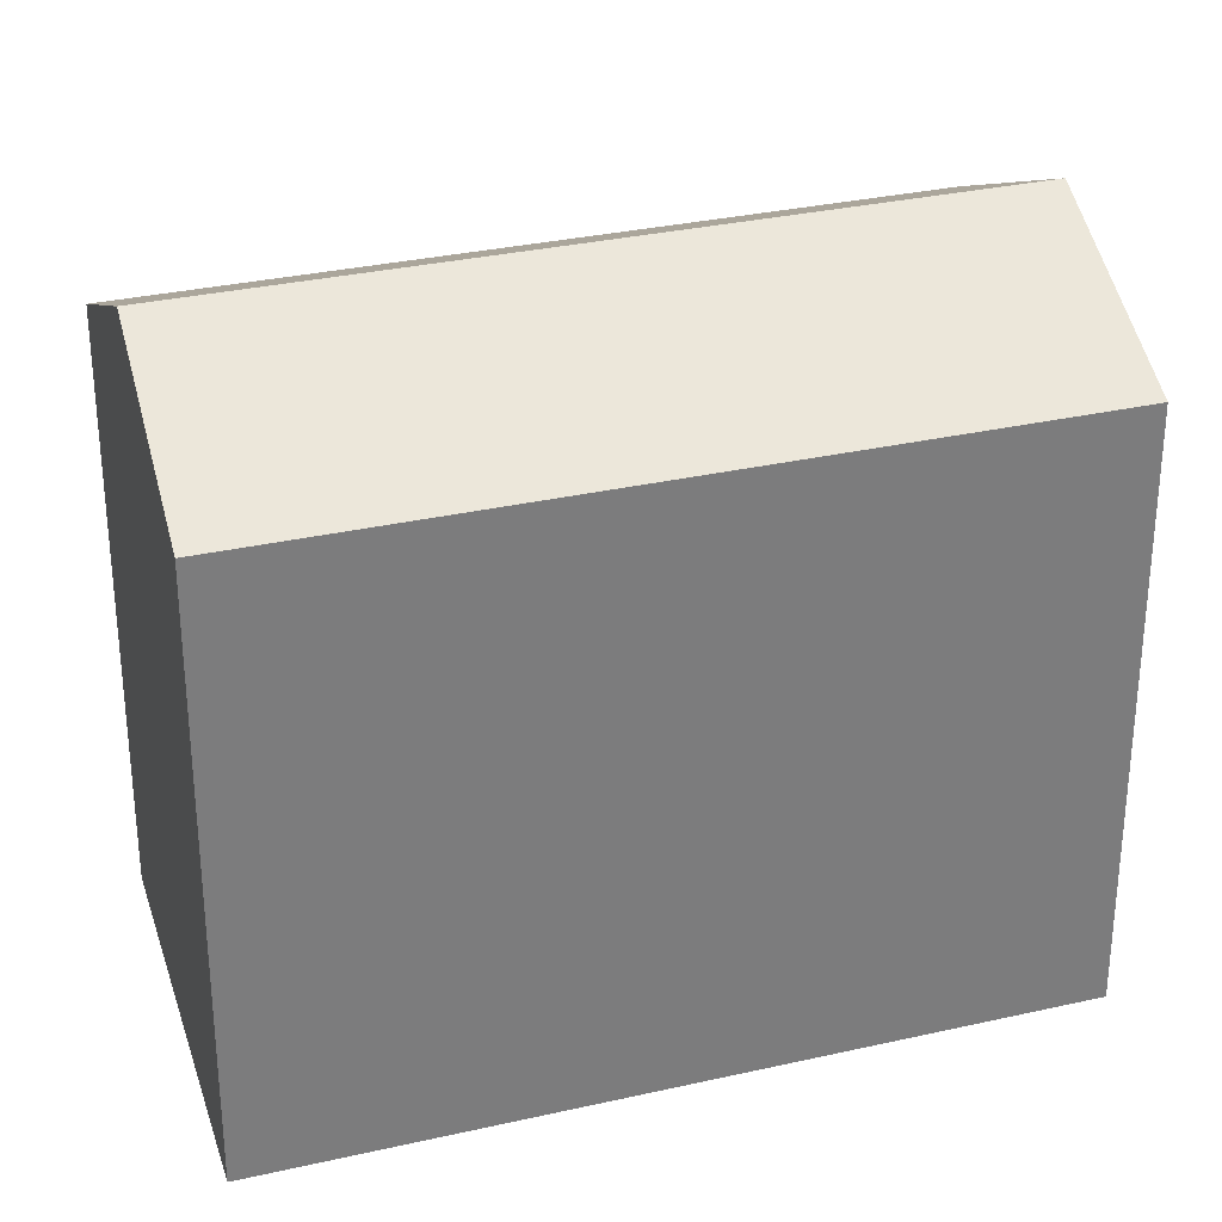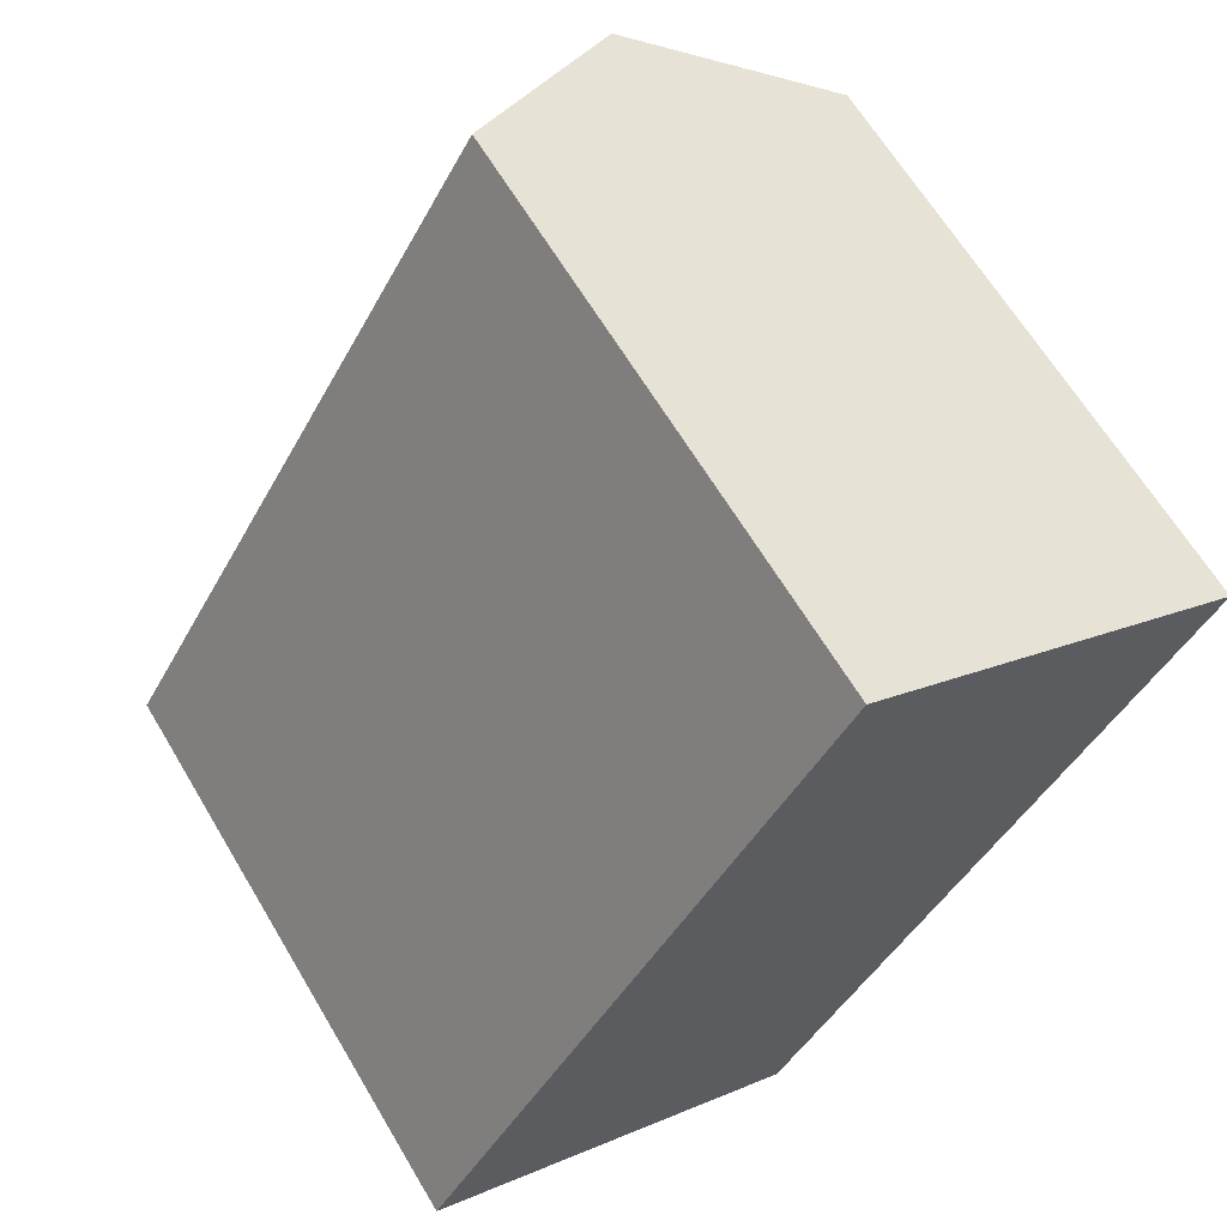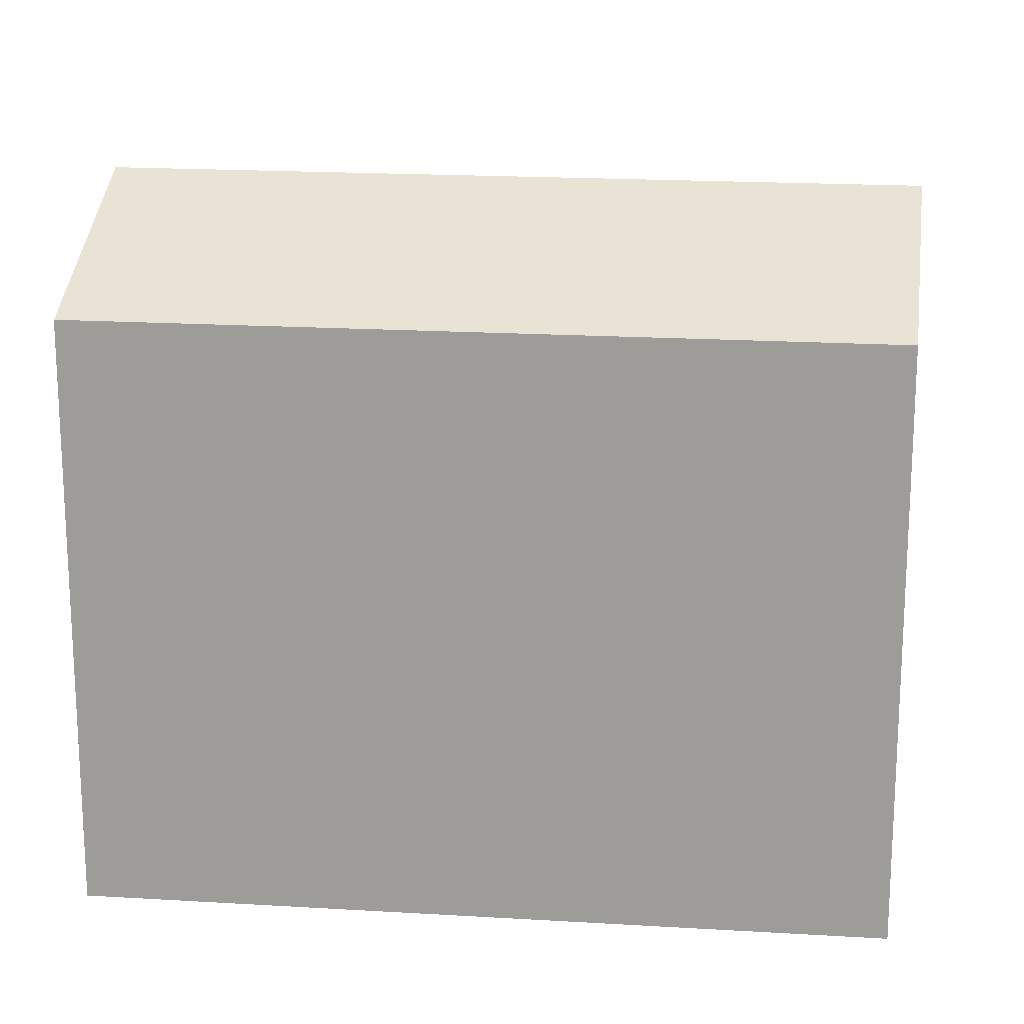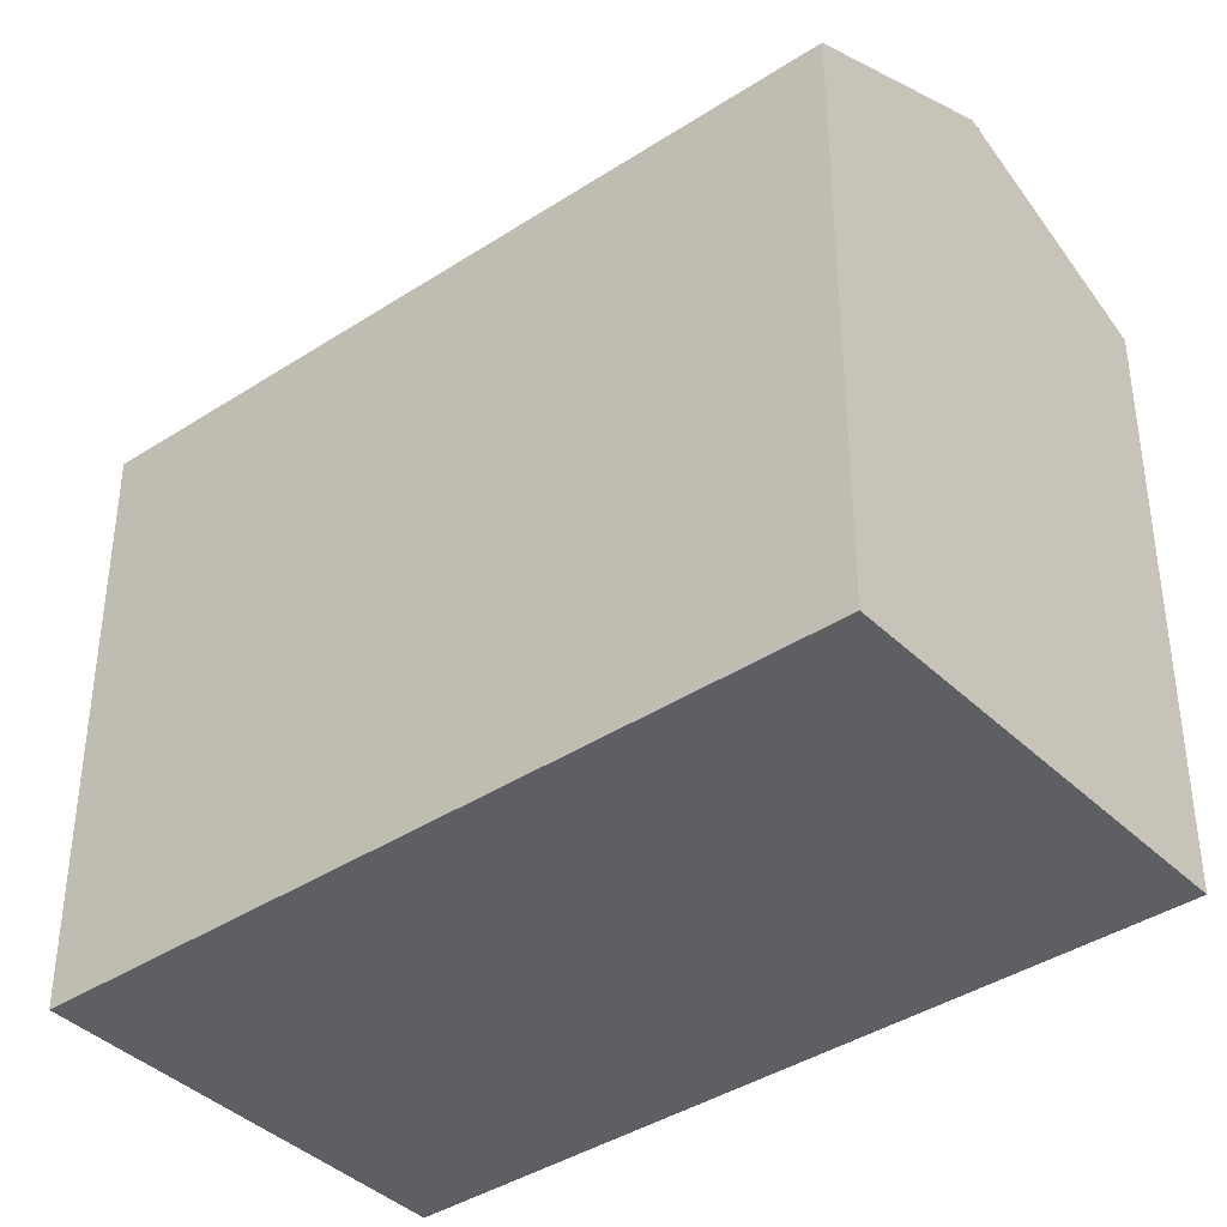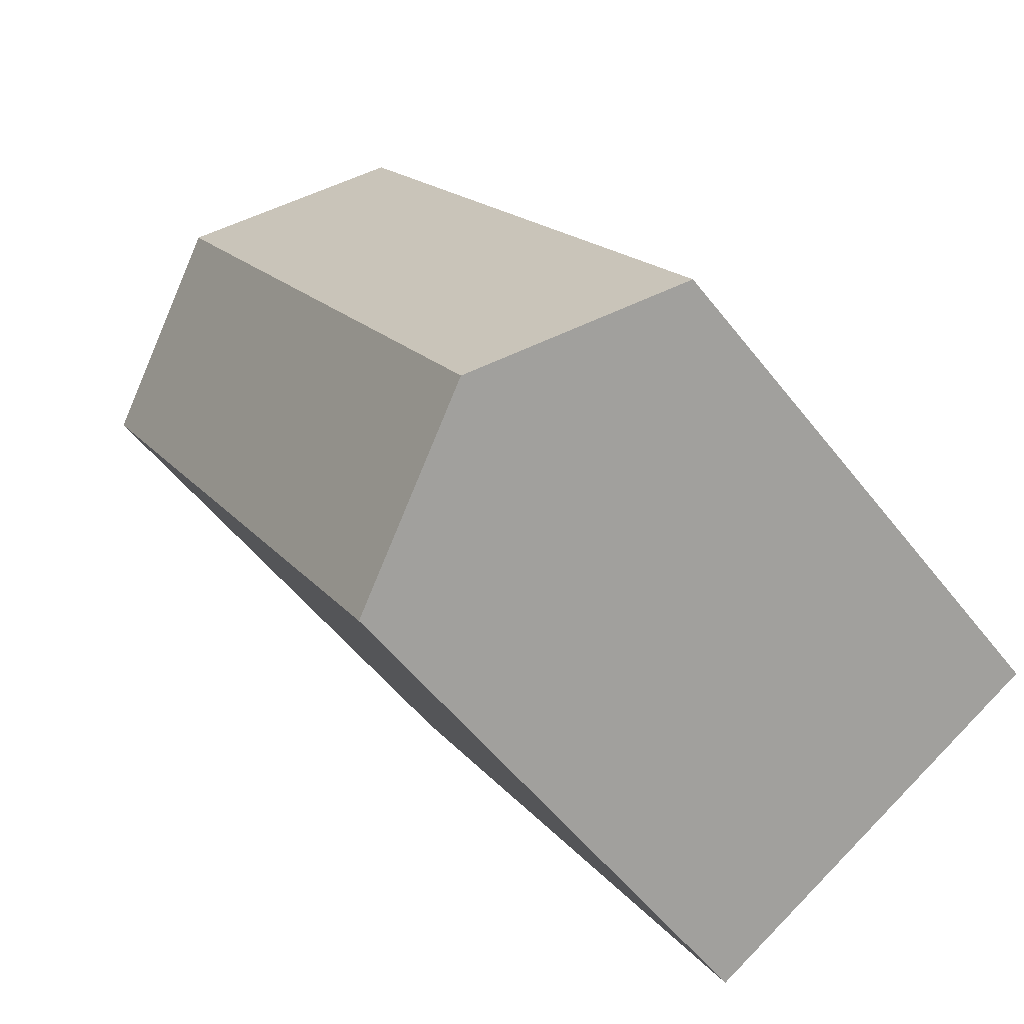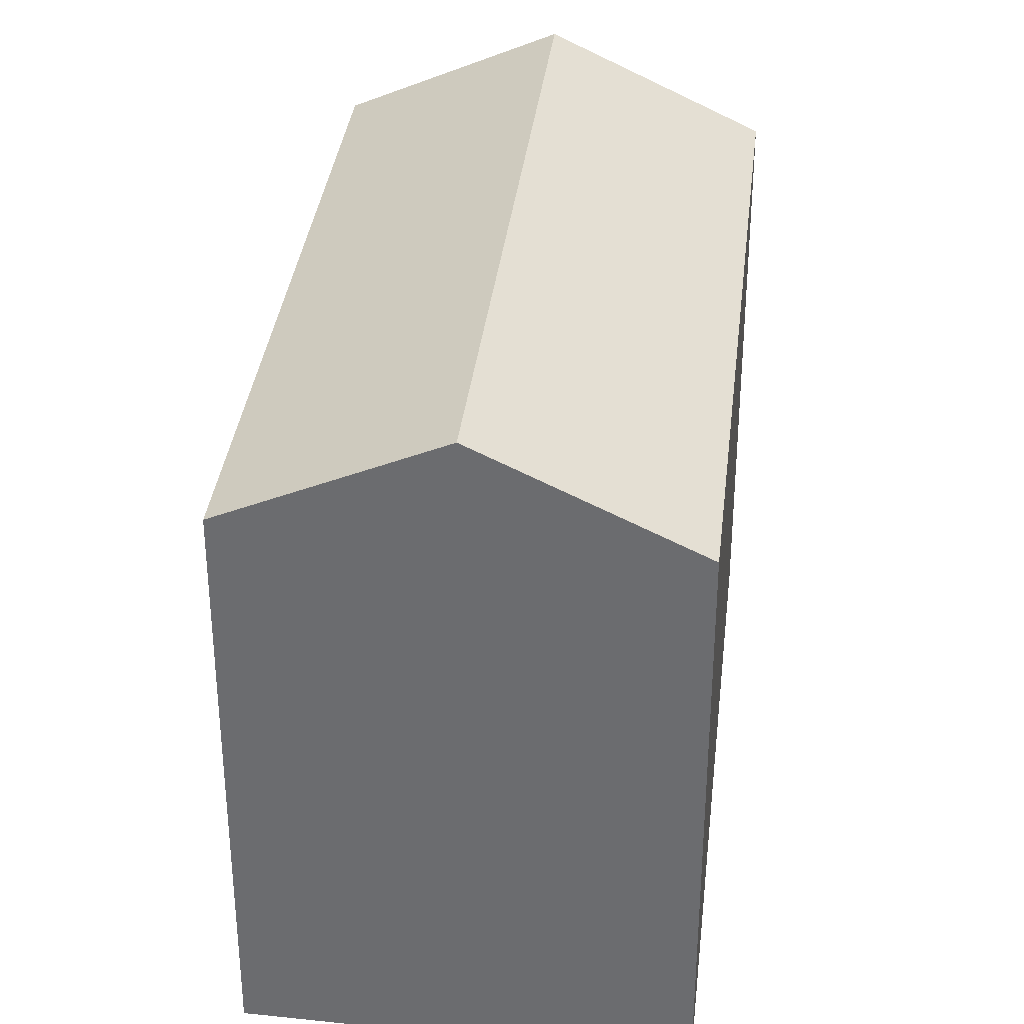
<metadata>
{"format":"obj","ext":"obj","renderer":"f3d","projection":"perspective","resolution":1024,"background":"white","views":[{"elev":31.3,"azim":-77.0,"up":"+Y"},{"elev":64.2,"azim":-30.7,"up":"+Z"},{"elev":18.8,"azim":-52.5,"up":"+Y"},{"elev":-40.0,"azim":-20.3,"up":"+Y"},{"elev":-53.9,"azim":-143.0,"up":"+Z"},{"elev":35.1,"azim":37.5,"up":"+Y"}]}
</metadata>
<code>
v  4.5 16.27 -2.541
v  9.572 13.94 15.98
v  14.07 16.27 13.44
v  0.0002974 13.94 -0.0004413
v  8.999 13.94 -5.081
v  18.57 13.94 10.9
v  9.572 -9.784e-16 15.98
v  8.998 3.111e-16 -5.081
v  18.57 -6.673e-16 10.9
v  0 0 0
g defaultobject
f 1 2 3
f 2 1 4
f 5 3 6
f 3 5 1
f 7 8 9
f 8 7 10
f 6 7 9
f 7 6 2
f 2 6 3
f 2 10 7
f 10 2 4
f 4 8 10
f 8 4 5
f 5 4 1
f 8 6 9
f 6 8 5

</code>
